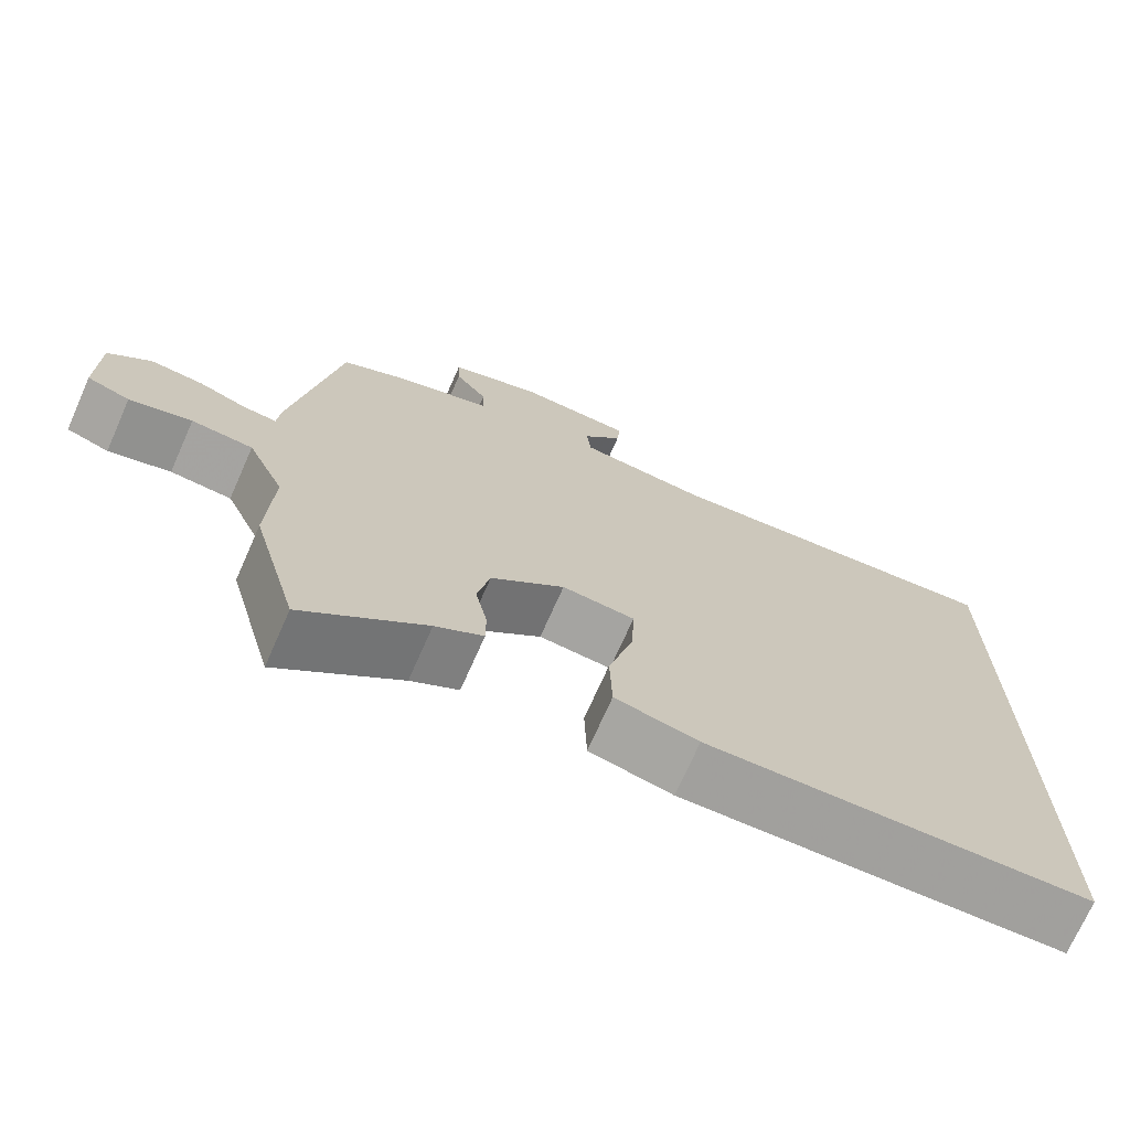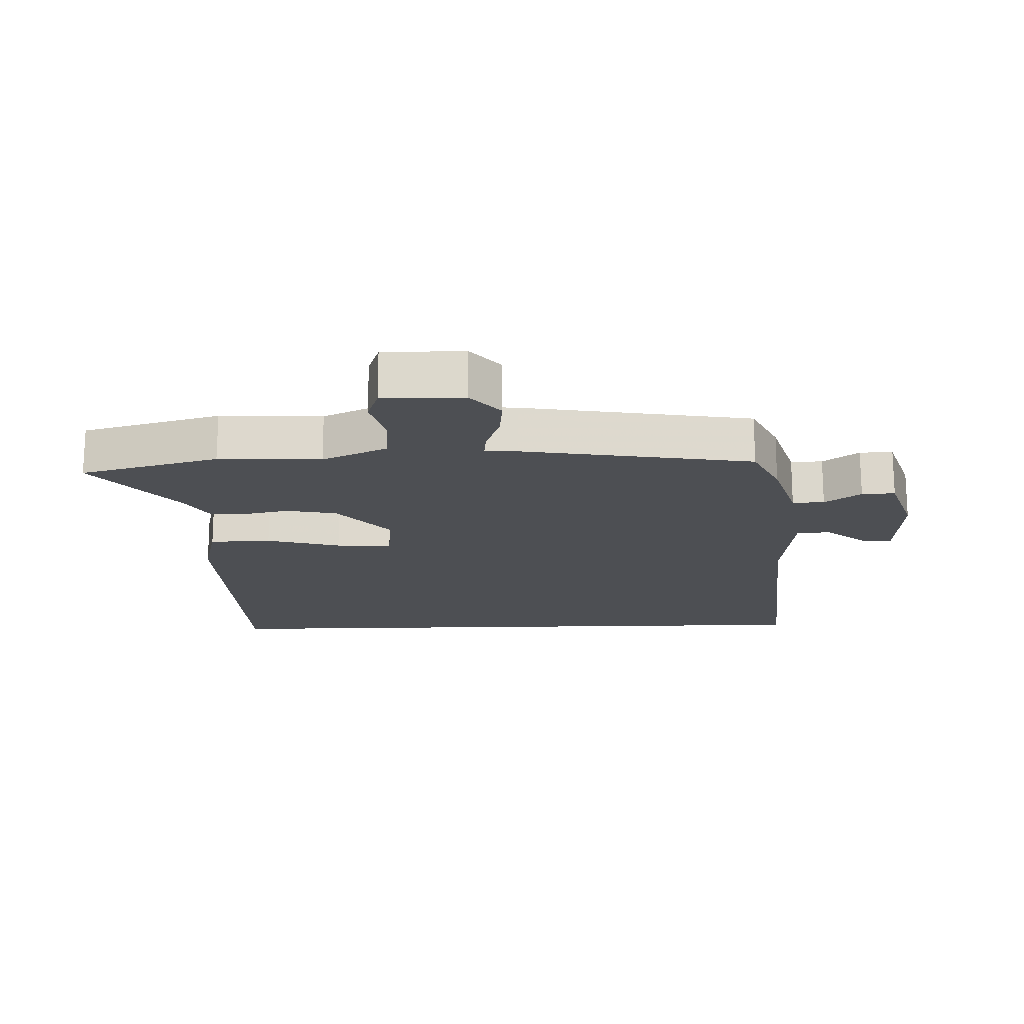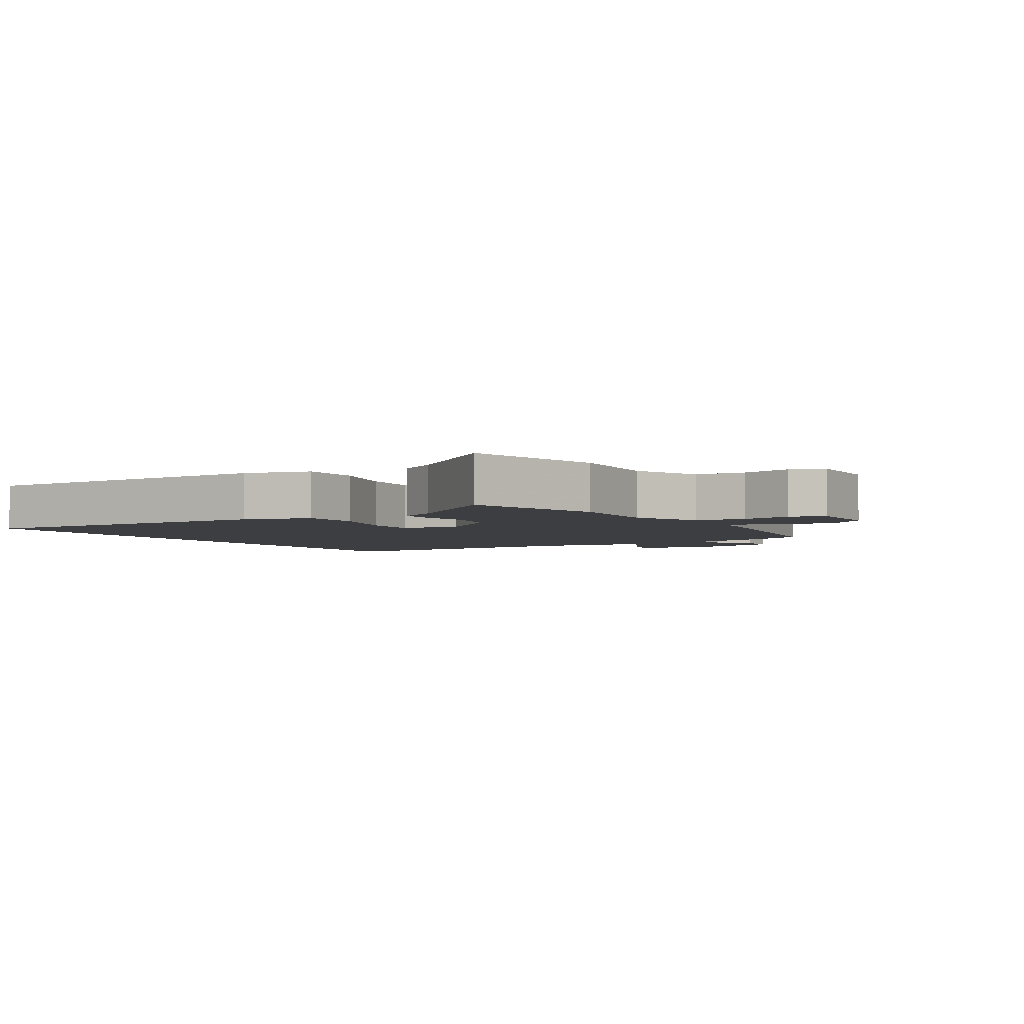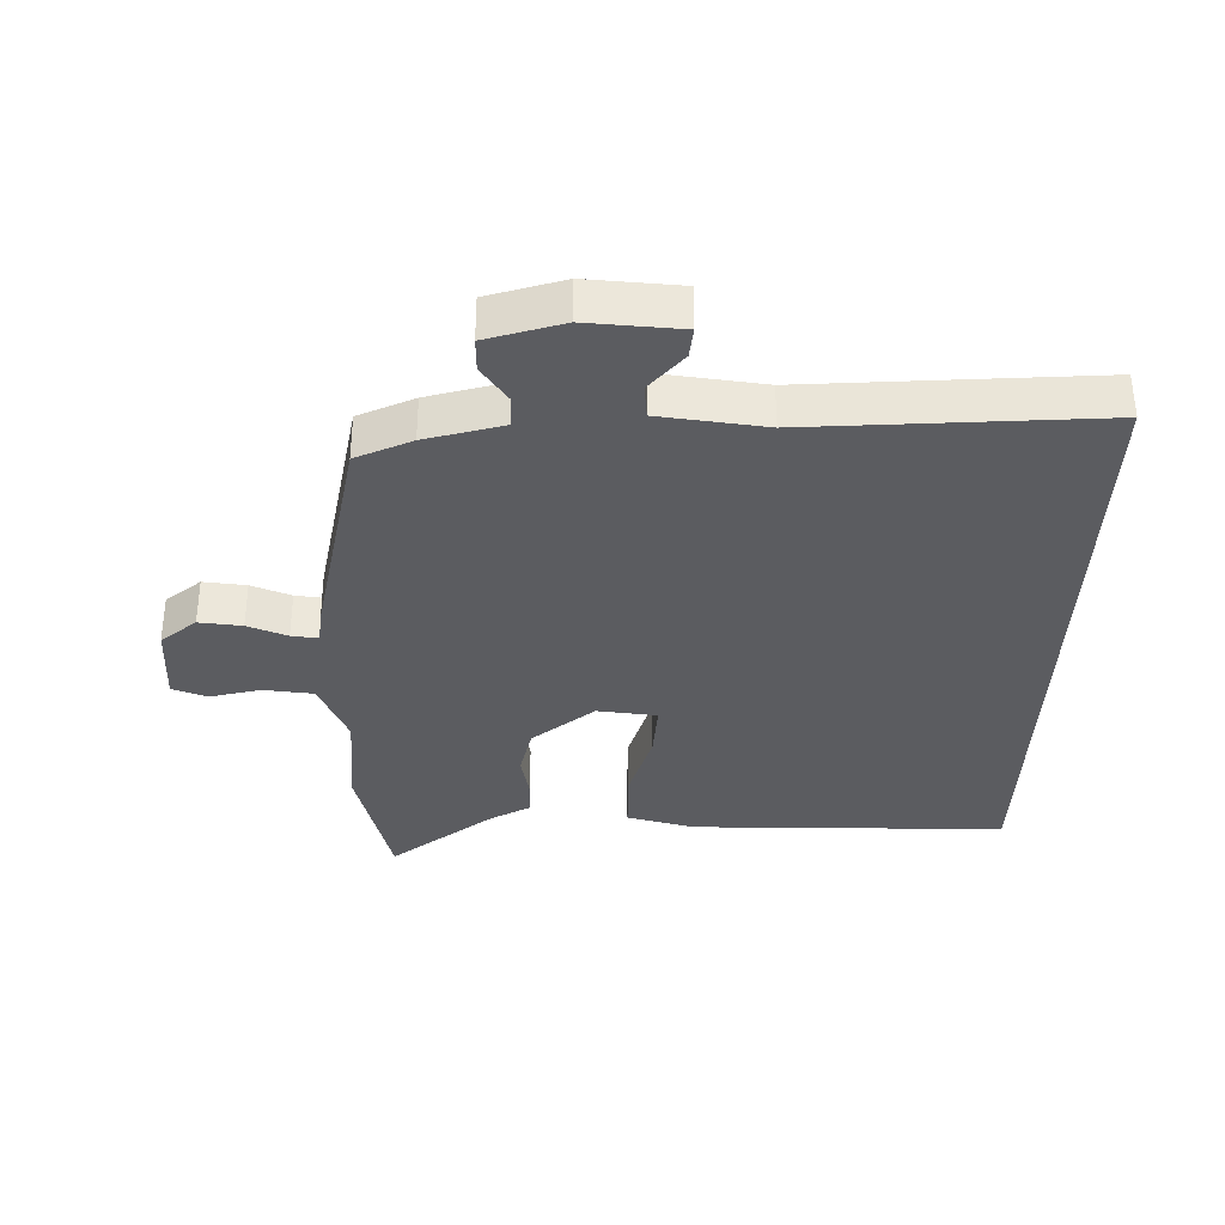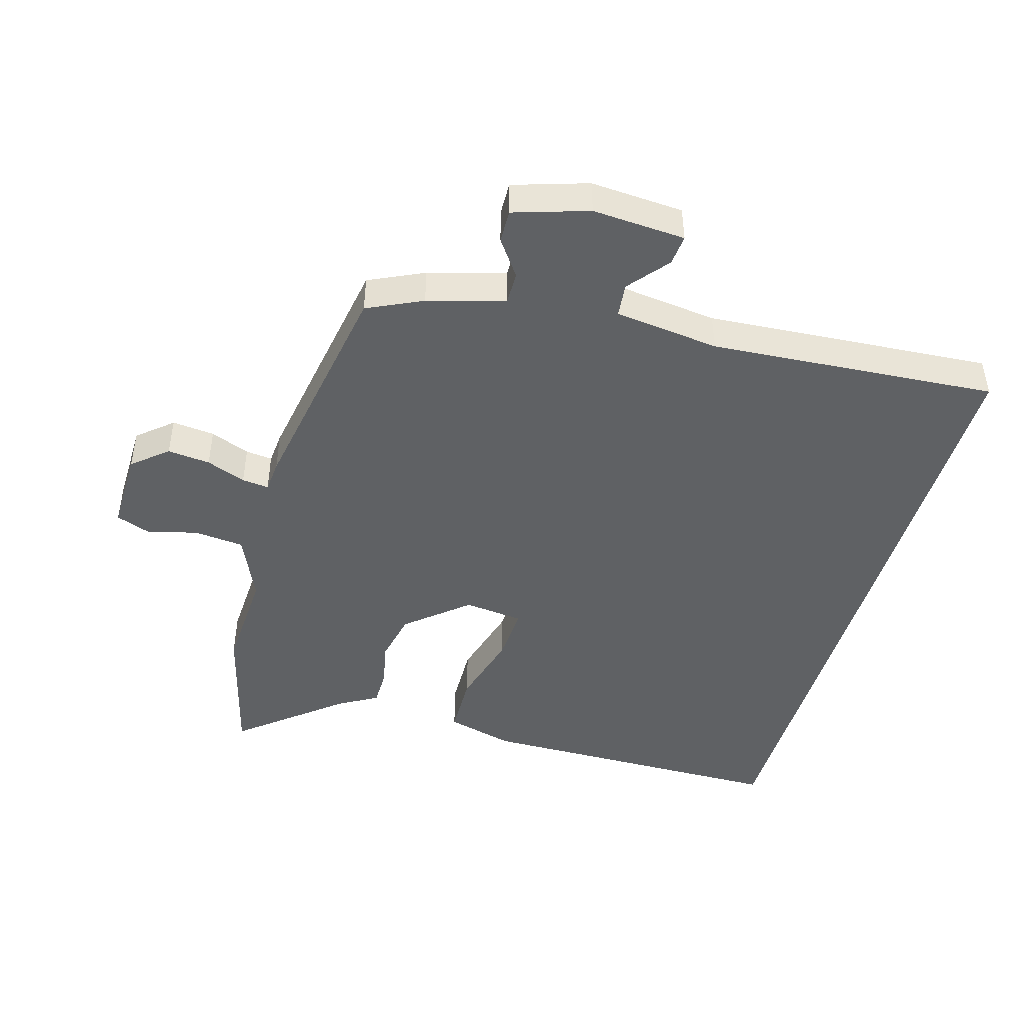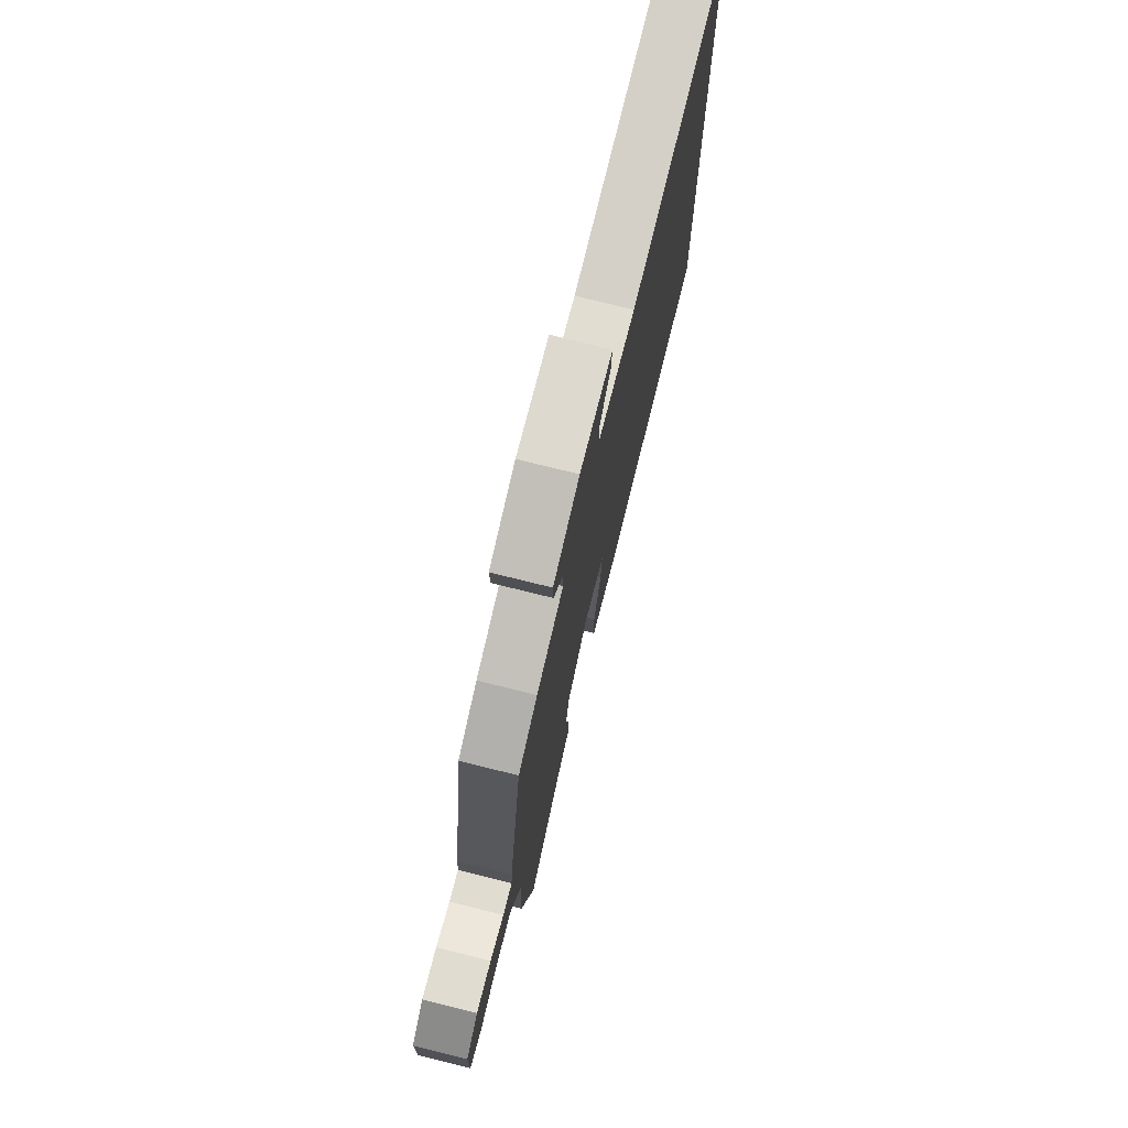
<metadata>
{"format":"obj","ext":"obj","renderer":"f3d","projection":"perspective","resolution":1024,"background":"white","views":[{"elev":-71.9,"azim":-23.9,"up":"+Z"},{"elev":-17.7,"azim":-88.2,"up":"+Y"},{"elev":-3.5,"azim":-149.3,"up":"+Y"},{"elev":-34.8,"azim":-2.1,"up":"+Y"},{"elev":-46.0,"azim":-16.6,"up":"+Y"},{"elev":75.0,"azim":-76.0,"up":"+Z"}]}
</metadata>
<code>
v 0.5 0.07 0.544
v 0.5 0.07 -0.49
v 0.009 0.07 -0.501
v -0.097 0.07 -0.475
v -0.1 0.07 -0.378
v -0.068 0.07 -0.261
v -0.064 0.07 -0.173
v -0.157 0.07 -0.164
v -0.251 0.07 -0.244
v -0.267 0.07 -0.323
v -0.252 0.07 -0.394
v -0.252 0.07 -0.45
v -0.313 0.07 -0.486
v -0.469 0.07 -0.614
v -0.528 0.07 -0.396
v -0.521 0.07 -0.235
v -0.568 0.07 -0.132
v -0.646 0.07 -0.125
v -0.725 0.07 -0.146
v -0.779 0.07 -0.127
v -0.778 0.07 0
v -0.724 0.07 0.046
v -0.657 0.07 0.04
v -0.595 0.07 0.017
v -0.553 0.07 0.013
v -0.549 0.07 0.063
v -0.49 0.07 0.424
v -0.404 0.07 0.465
v -0.284 0.07 0.501
v -0.285 0.07 0.551
v -0.326 0.07 0.607
v -0.328 0.07 0.659
v -0.211 0.07 0.697
v -0.065 0.07 0.689
v -0.069 0.07 0.641
v -0.12 0.07 0.578
v -0.114 0.07 0.525
v 0.051 0.07 0.507
v 0.5 0 0.544
v 0.5 0 -0.49
v 0.009 0 -0.501
v -0.097 0 -0.475
v -0.1 0 -0.378
v -0.068 0 -0.261
v -0.064 0 -0.173
v -0.157 0 -0.164
v -0.251 0 -0.244
v -0.267 0 -0.323
v -0.252 0 -0.394
v -0.252 0 -0.45
v -0.313 0 -0.486
v -0.469 0 -0.614
v -0.528 0 -0.396
v -0.521 0 -0.235
v -0.568 0 -0.132
v -0.646 0 -0.125
v -0.725 0 -0.146
v -0.779 0 -0.127
v -0.778 0 0
v -0.724 0 0.046
v -0.657 0 0.04
v -0.595 0 0.017
v -0.553 0 0.013
v -0.549 0 0.063
v -0.49 0 0.424
v -0.404 0 0.465
v -0.284 0 0.501
v -0.285 0 0.551
v -0.326 0 0.607
v -0.328 0 0.659
v -0.211 0 0.697
v -0.065 0 0.689
v -0.069 0 0.641
v -0.12 0 0.578
v -0.114 0 0.525
v 0.051 0 0.507
f 33 34 35 36
f 33 36 37
f 30 31 32 33
f 29 30 33 37
f 28 29 37 38
f 25 26 27 28
f 21 22 23 24
f 21 24 25
f 18 19 20 21
f 17 18 21 25
f 16 17 25 28
f 13 14 15 16
f 10 11 12 13
f 9 10 13 16
f 8 9 16 28
f 3 4 5 6
f 3 6 7
f 2 3 7
f 1 2 7
f 8 28 38
f 1 7 8 38
f 74 73 72 71
f 75 74 71
f 71 70 69 68
f 75 71 68 67
f 76 75 67 66
f 66 65 64 63
f 62 61 60 59
f 63 62 59
f 59 58 57 56
f 63 59 56 55
f 66 63 55 54
f 54 53 52 51
f 51 50 49 48
f 54 51 48 47
f 66 54 47 46
f 44 43 42 41
f 45 44 41
f 45 41 40
f 45 40 39
f 76 66 46
f 76 46 45 39
f 1 39 40 2
f 2 40 41 3
f 3 41 42 4
f 4 42 43 5
f 5 43 44 6
f 6 44 45 7
f 7 45 46 8
f 8 46 47 9
f 9 47 48 10
f 10 48 49 11
f 11 49 50 12
f 12 50 51 13
f 13 51 52 14
f 14 52 53 15
f 15 53 54 16
f 16 54 55 17
f 17 55 56 18
f 18 56 57 19
f 19 57 58 20
f 20 58 59 21
f 21 59 60 22
f 22 60 61 23
f 23 61 62 24
f 24 62 63 25
f 25 63 64 26
f 26 64 65 27
f 27 65 66 28
f 28 66 67 29
f 29 67 68 30
f 30 68 69 31
f 31 69 70 32
f 32 70 71 33
f 33 71 72 34
f 34 72 73 35
f 35 73 74 36
f 36 74 75 37
f 37 75 76 38
f 38 76 39 1

</code>
